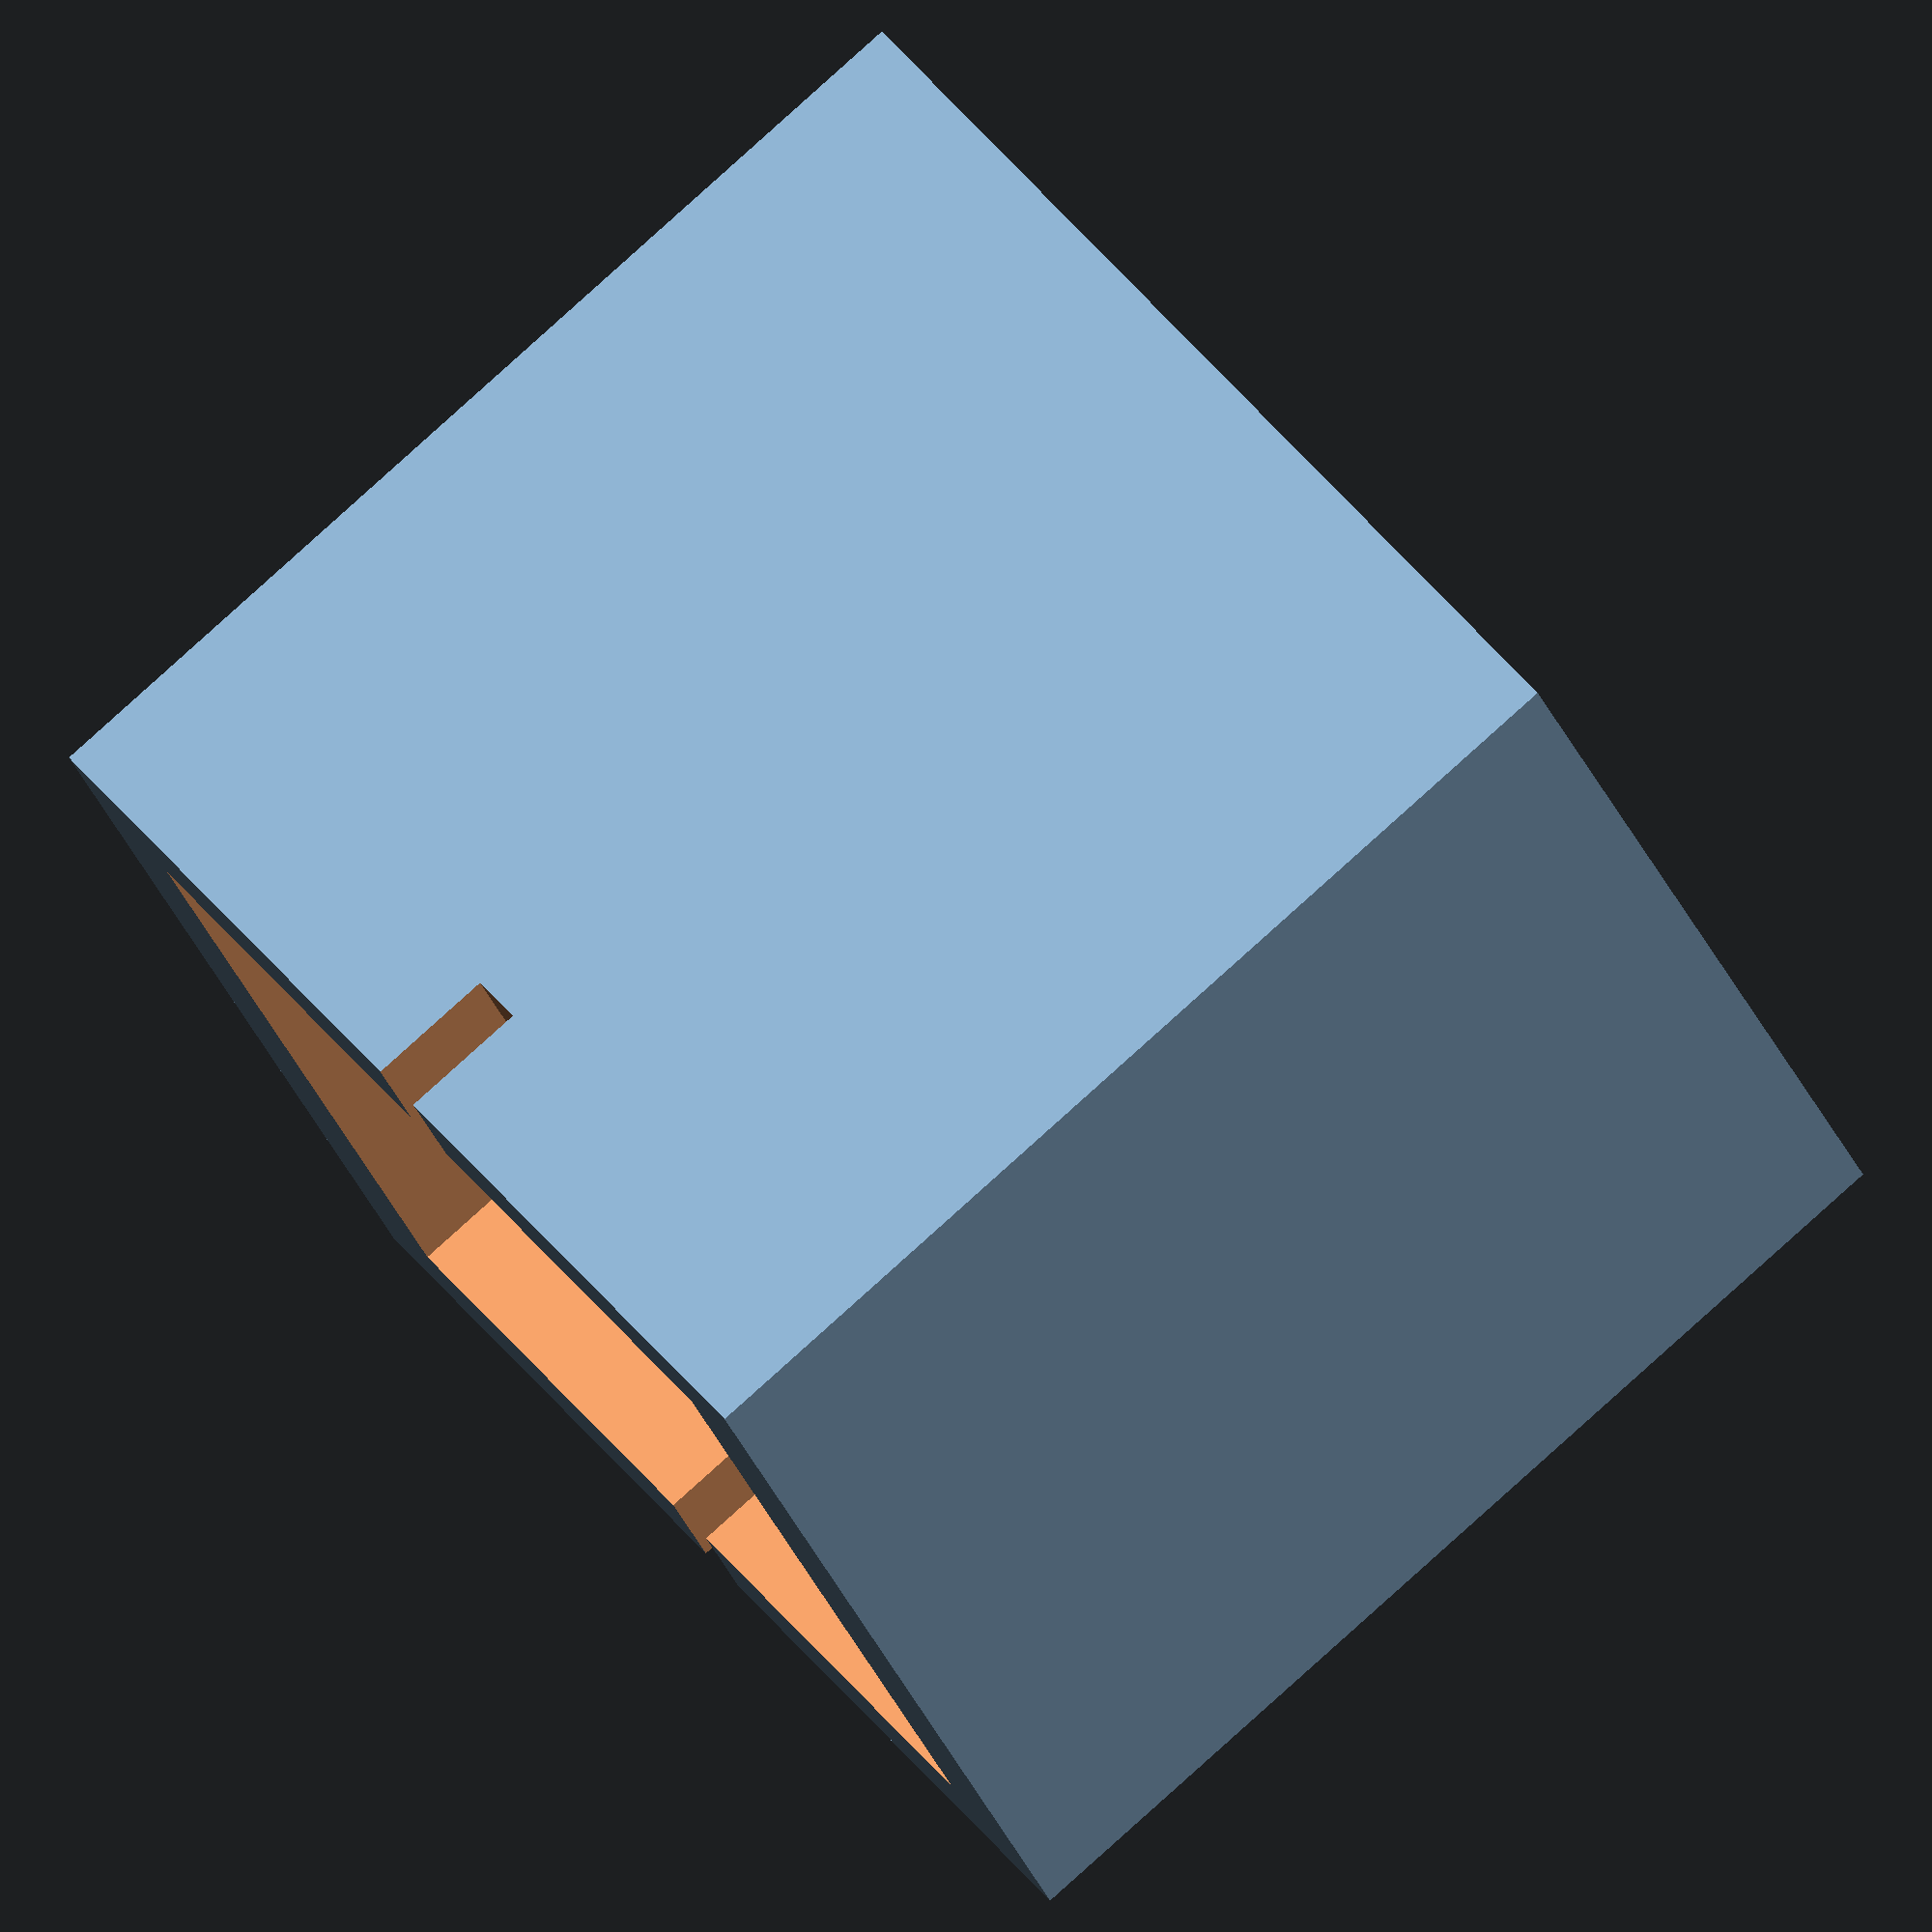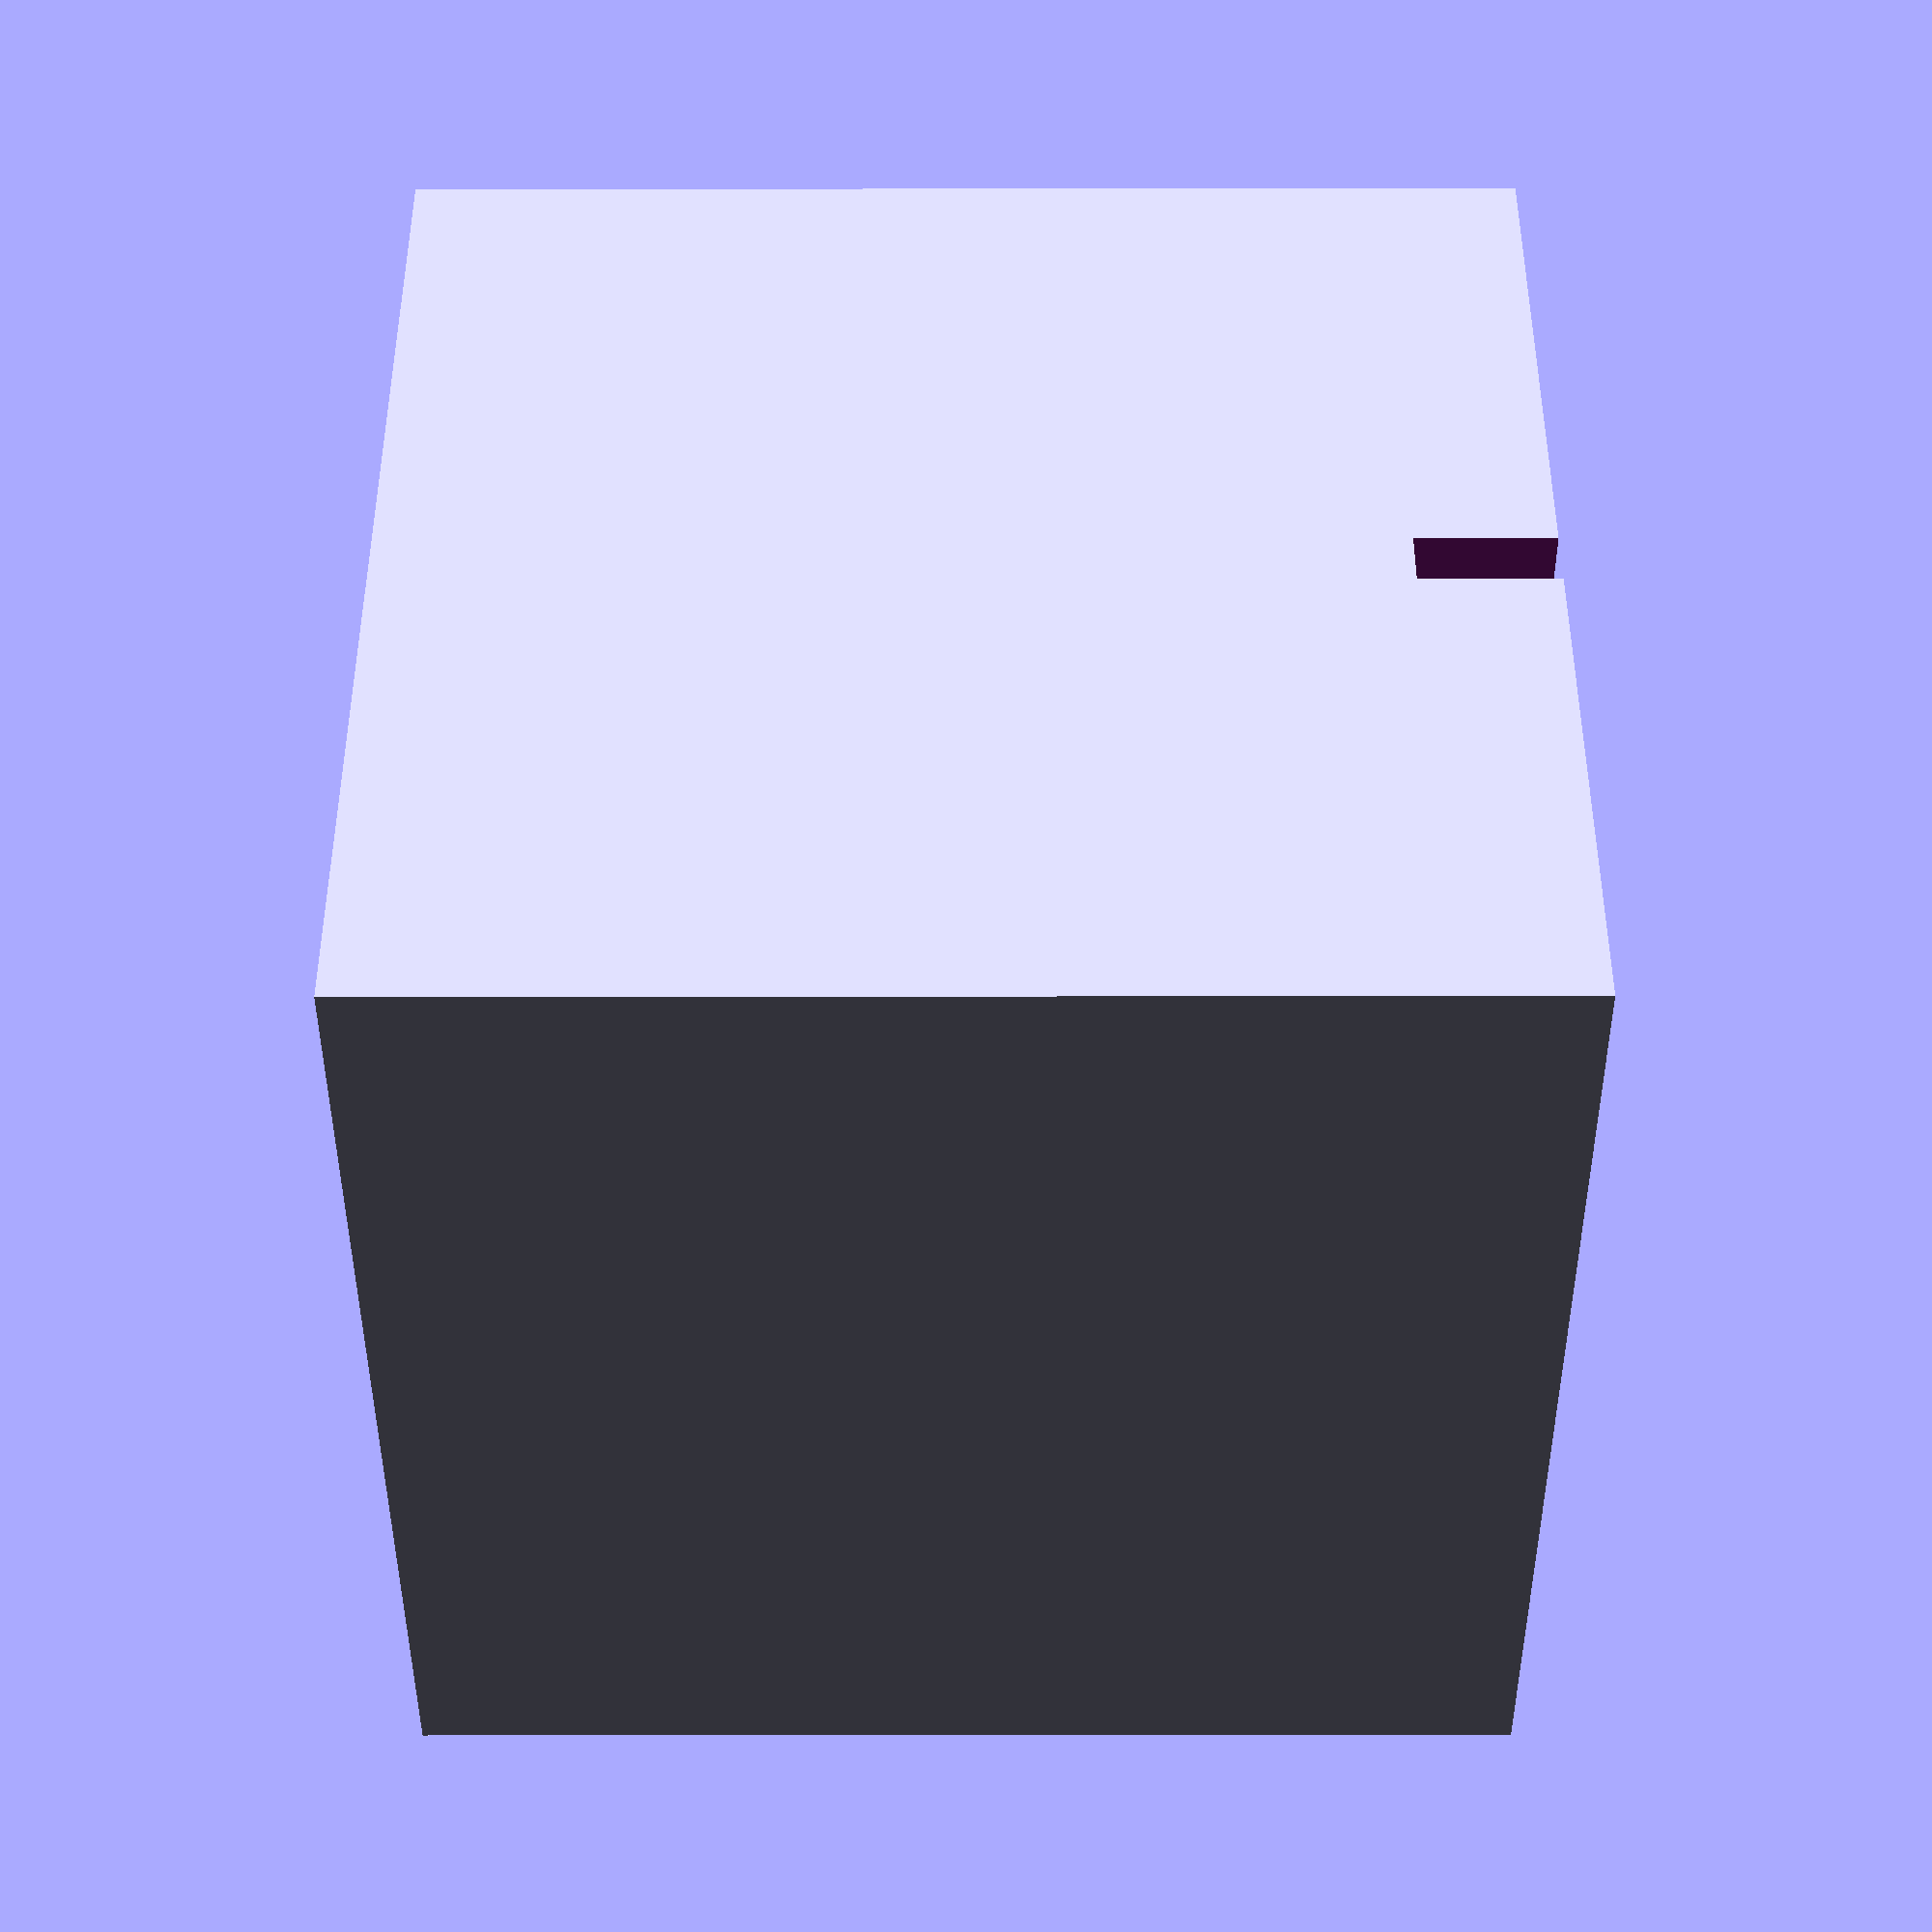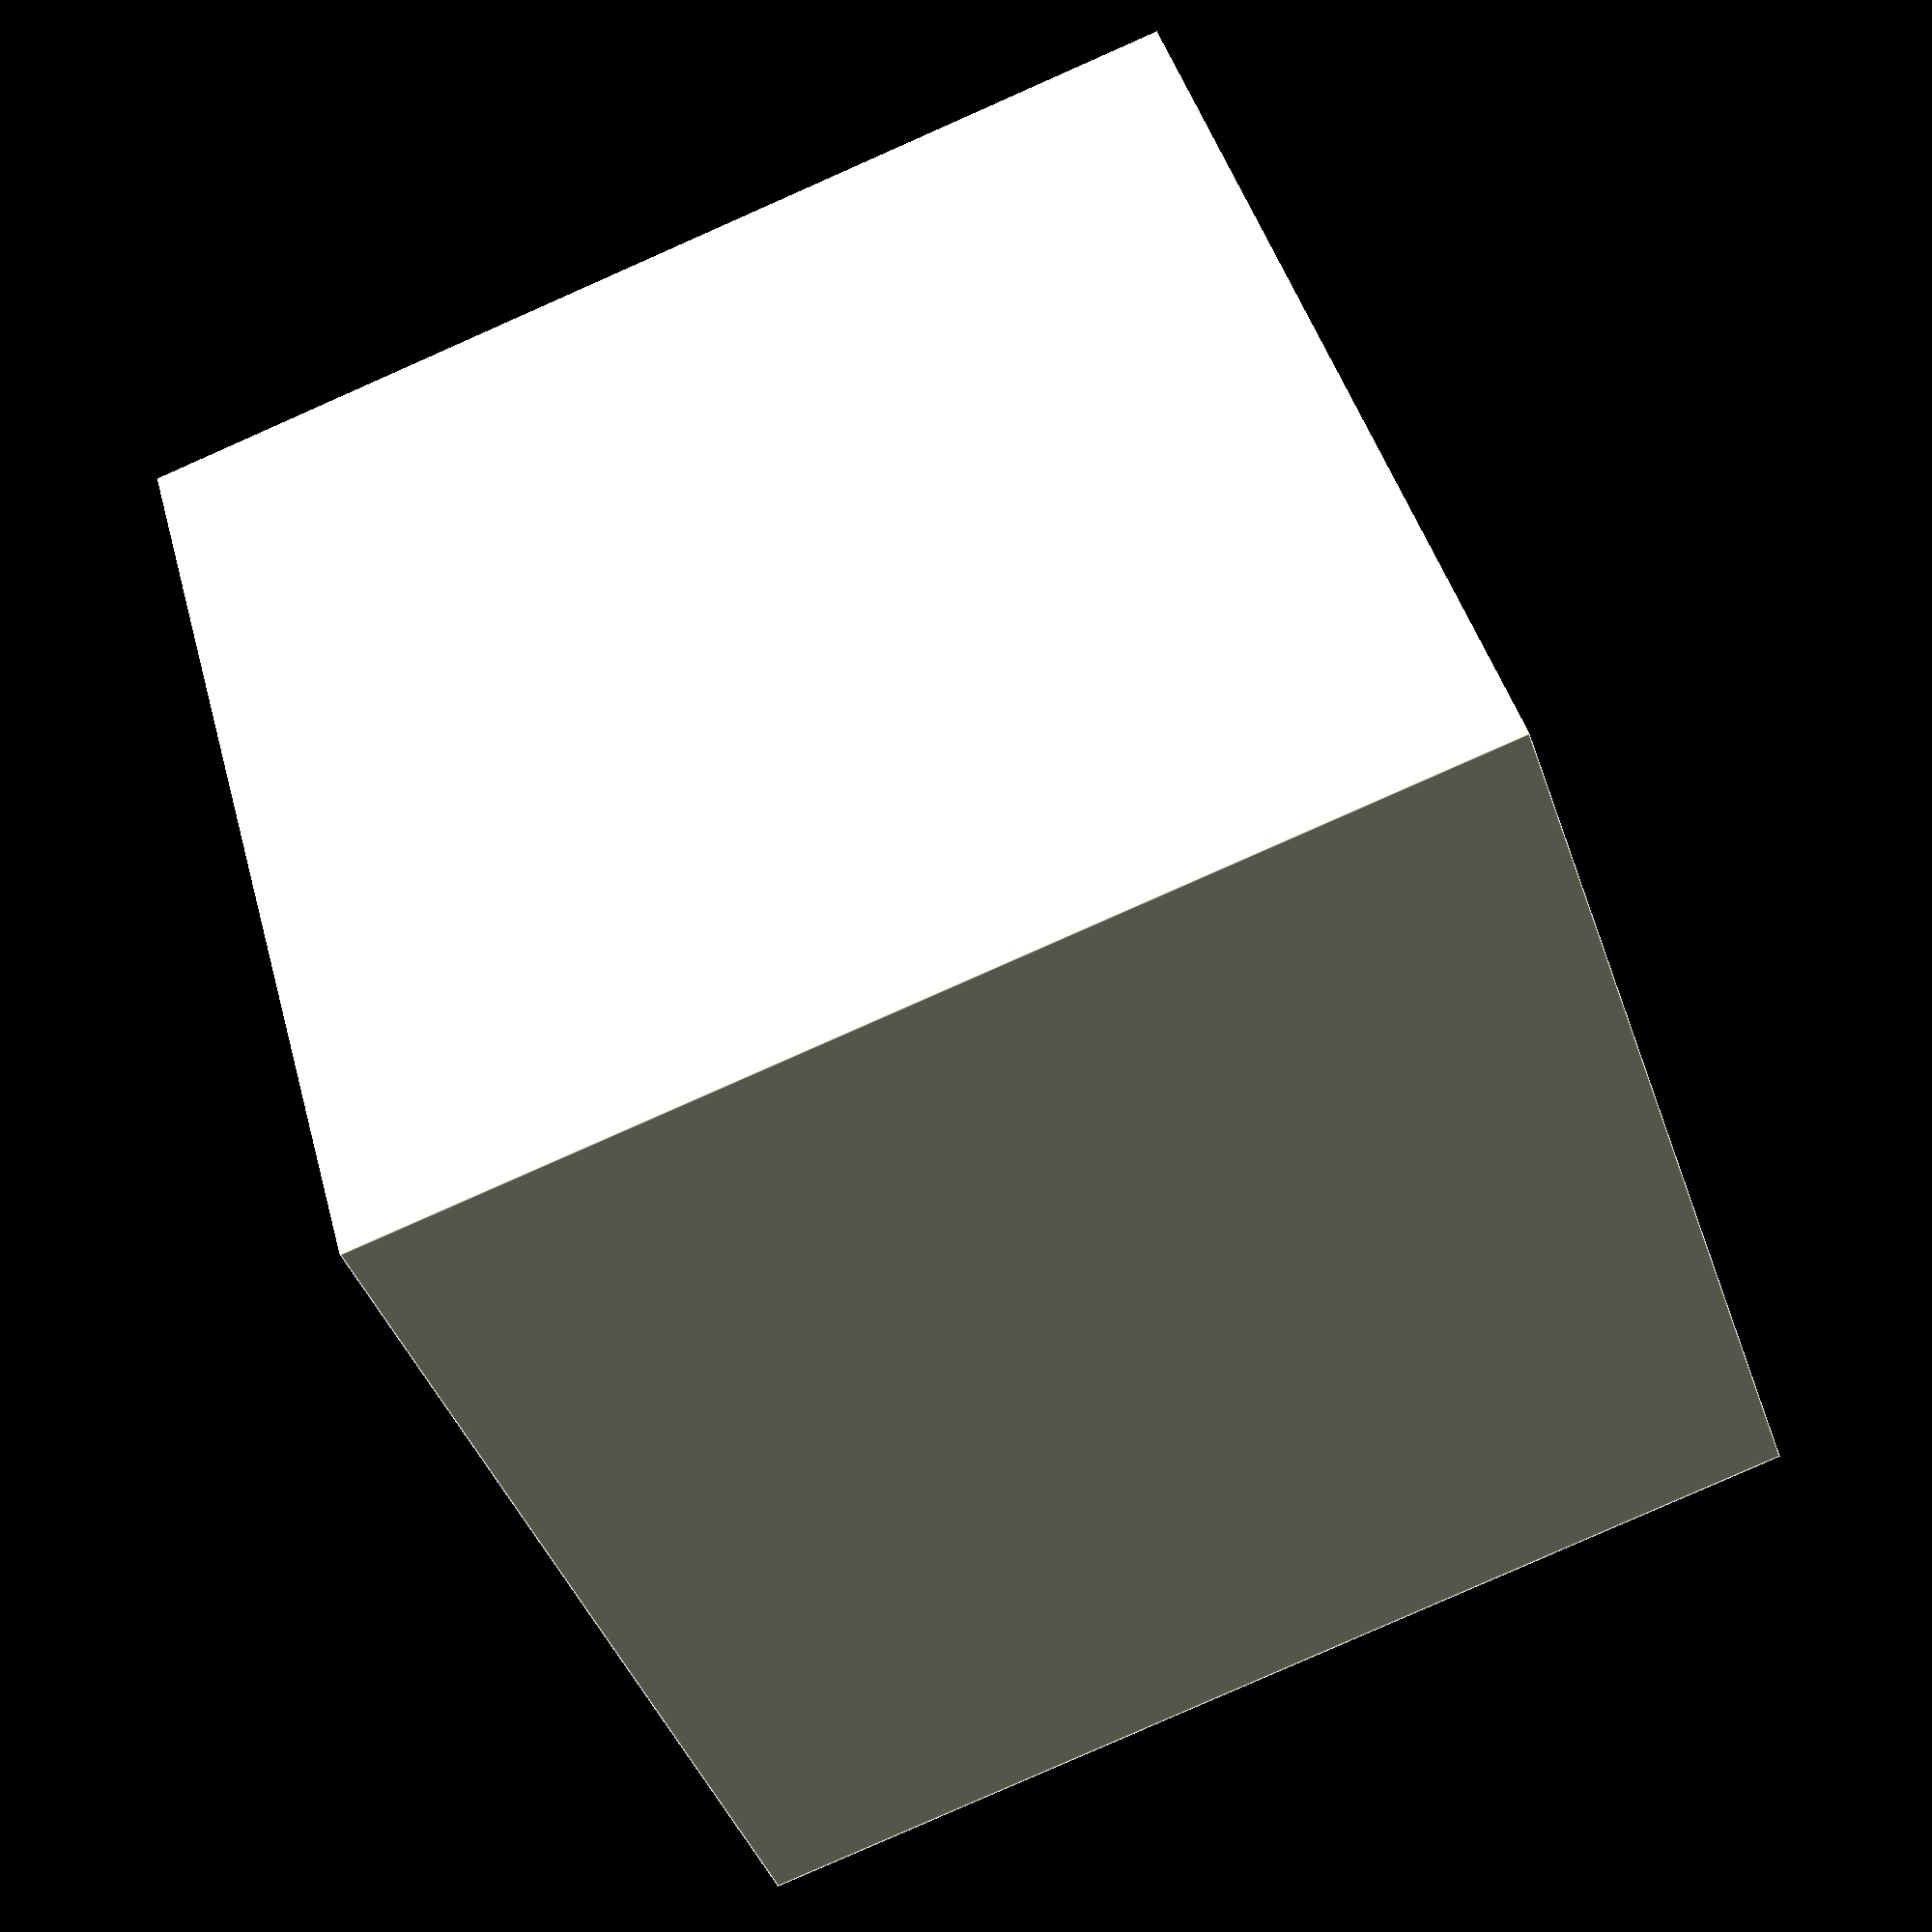
<openscad>
pared = 4;
pared2 = pared*2;
W = 40;
slideX = W+2;
slideY = 2;
slideZ = 5;


difference()
{
cube([W,W,W]);
translate([pared,pared,pared])
cube([W-pared2,W-pared2,W]);

translate([-1,(W/2)-(slideY/2),W-slideZ+0.1])
cube([slideX,slideY,slideZ]);

}
</openscad>
<views>
elev=97.2 azim=243.6 roll=132.0 proj=o view=wireframe
elev=209.1 azim=194.0 roll=269.9 proj=p view=solid
elev=136.1 azim=18.8 roll=14.9 proj=p view=edges
</views>
